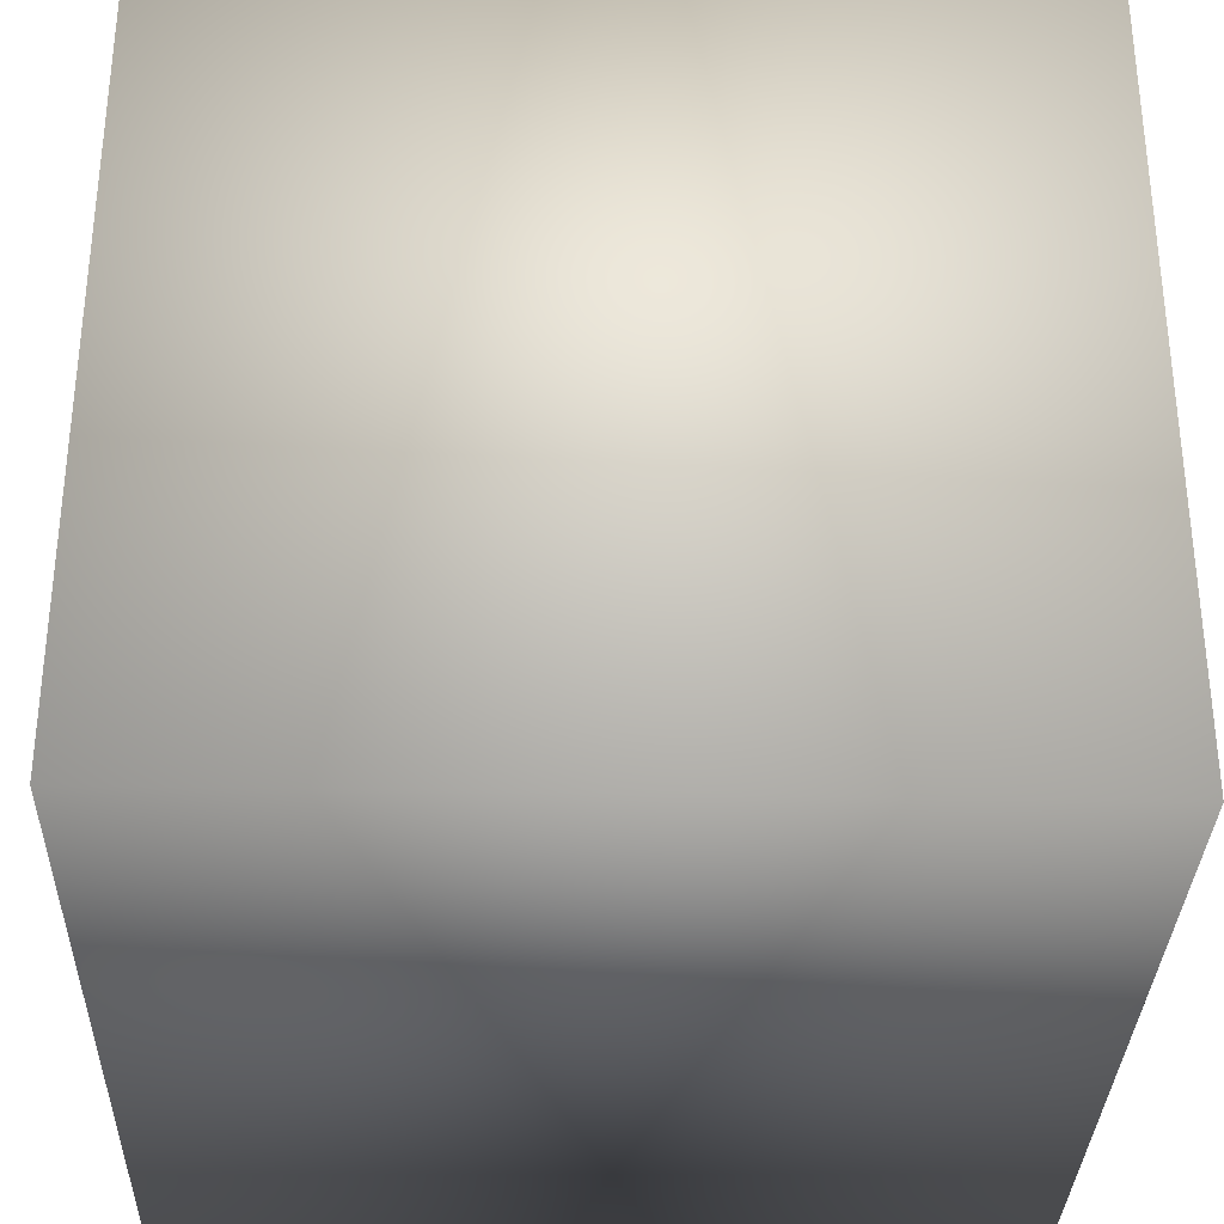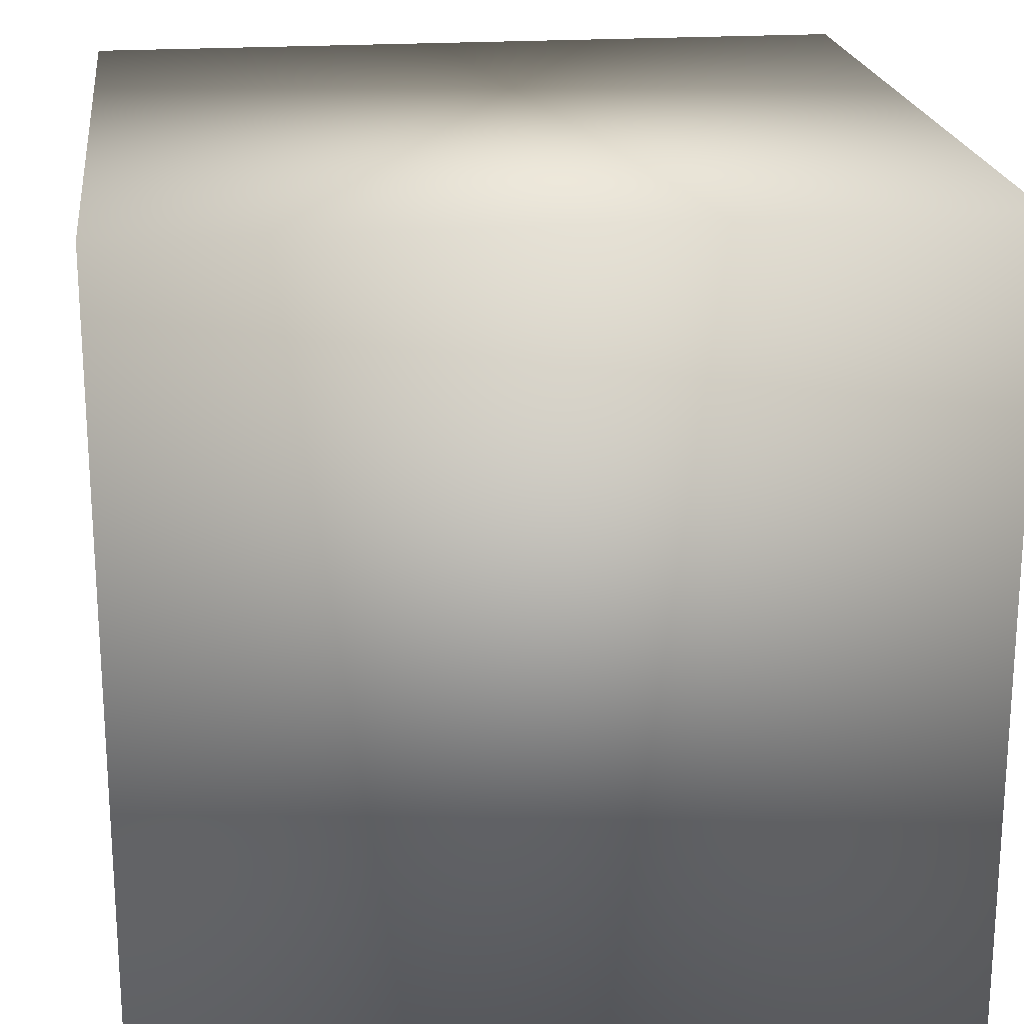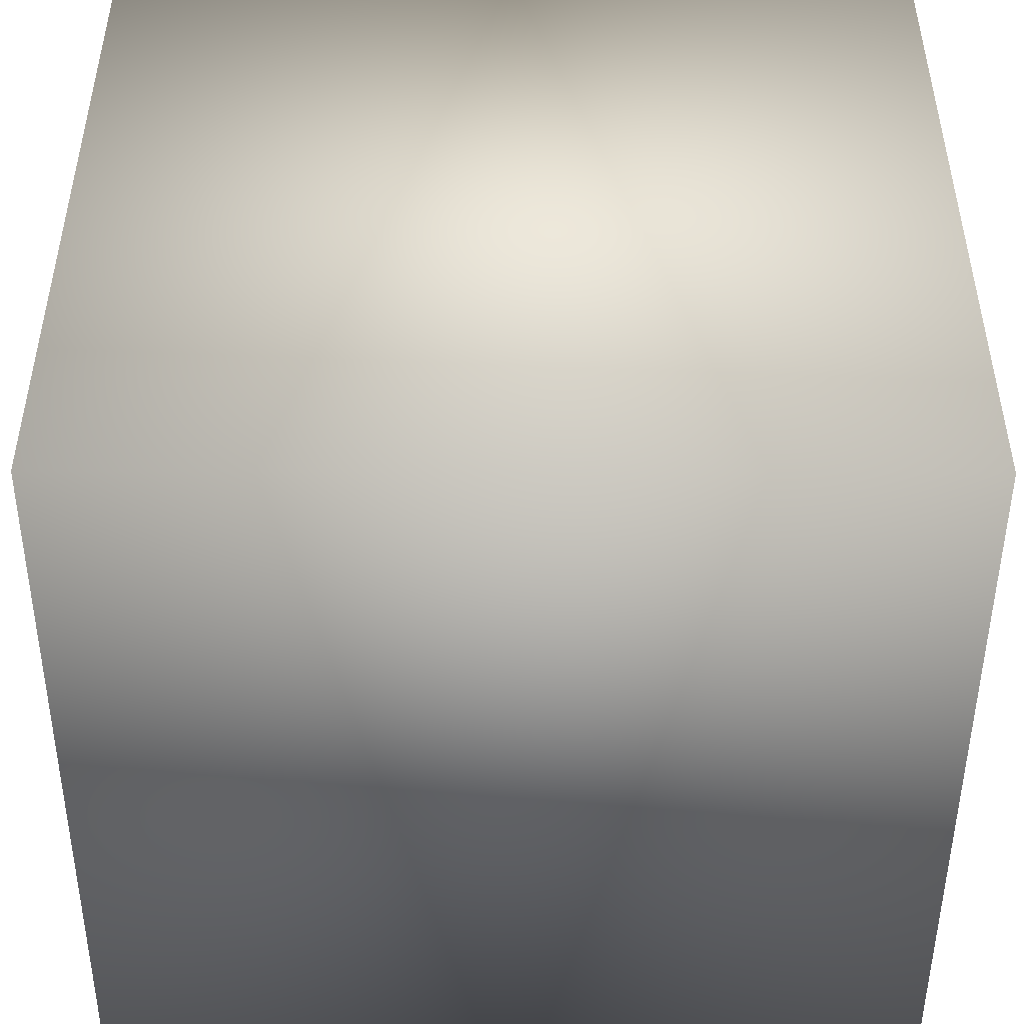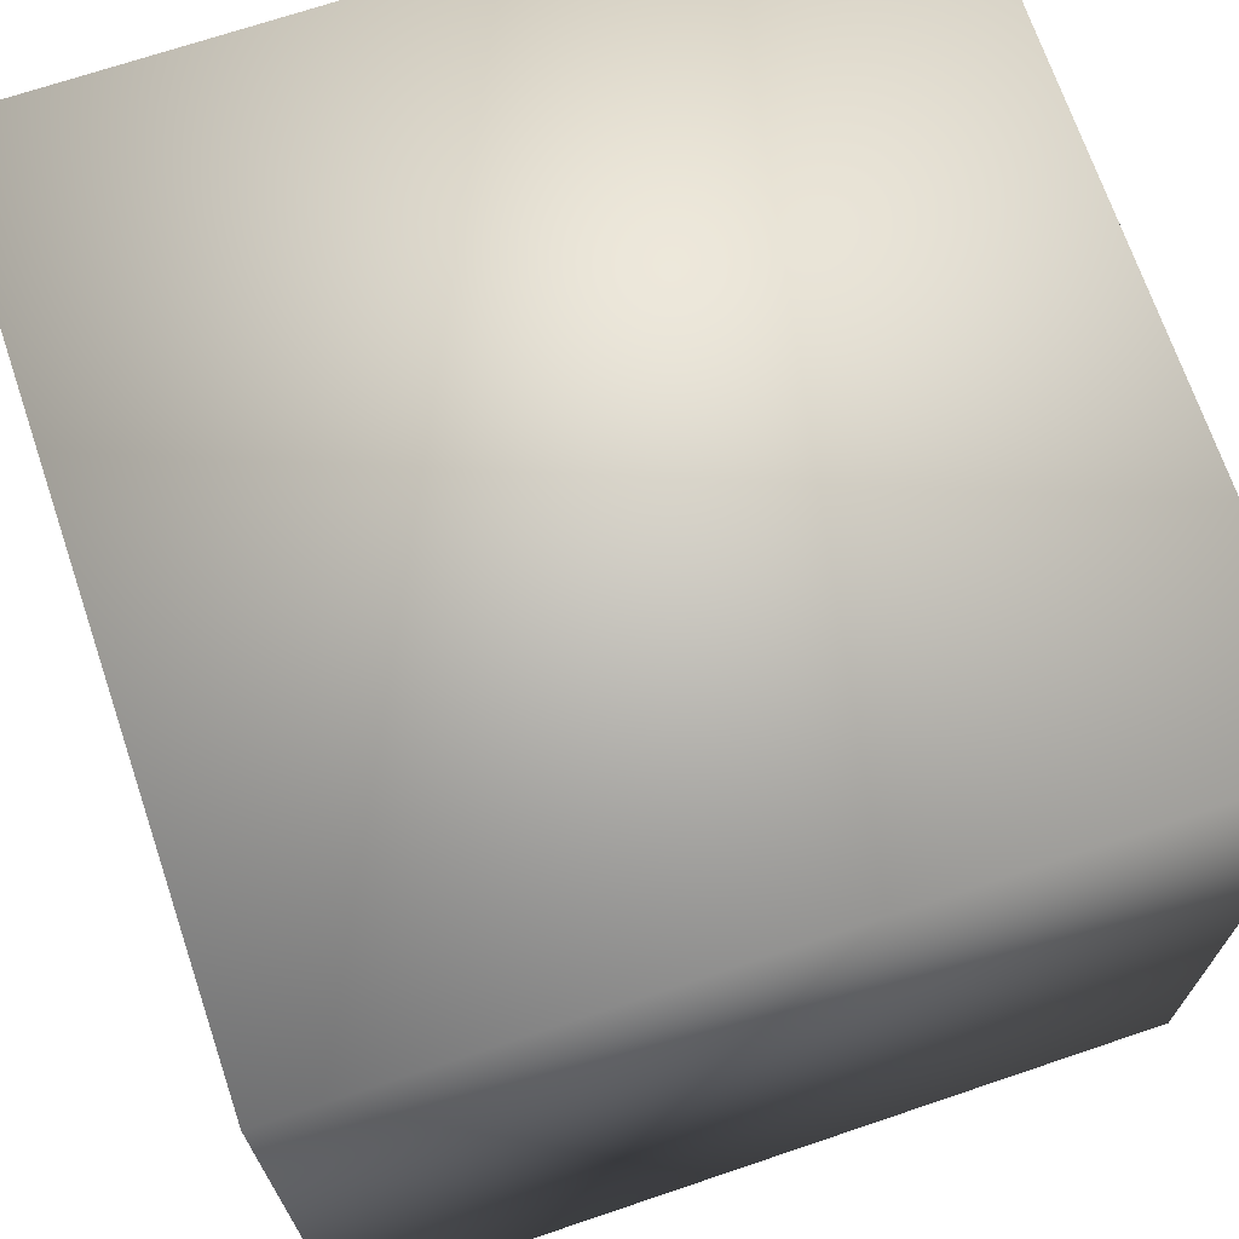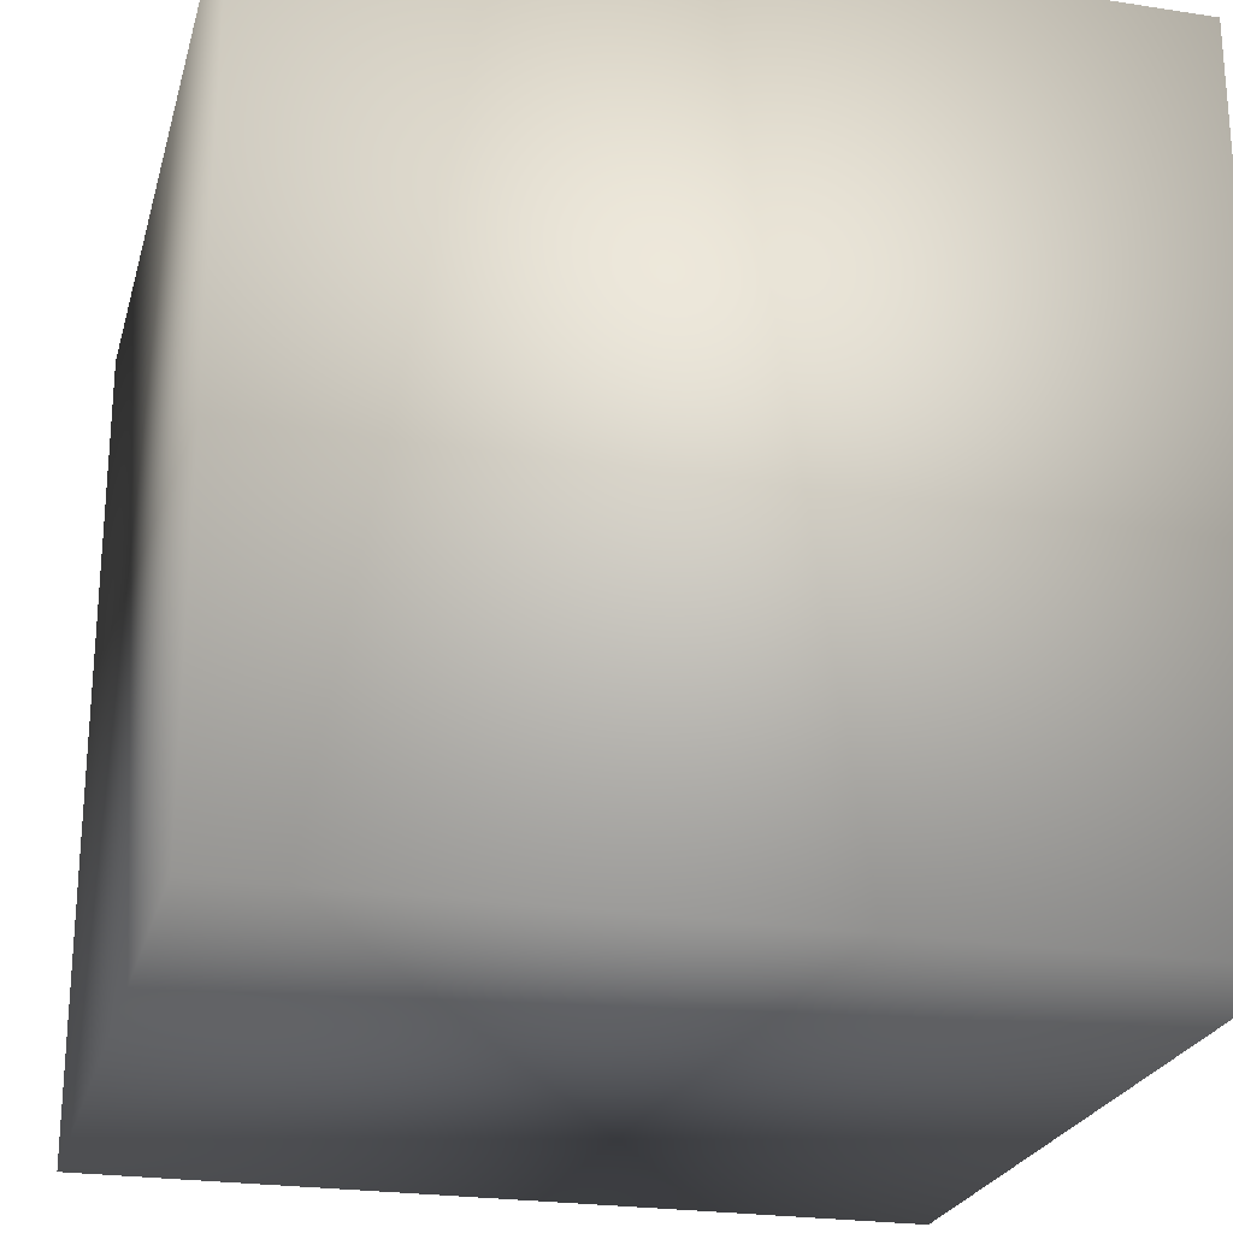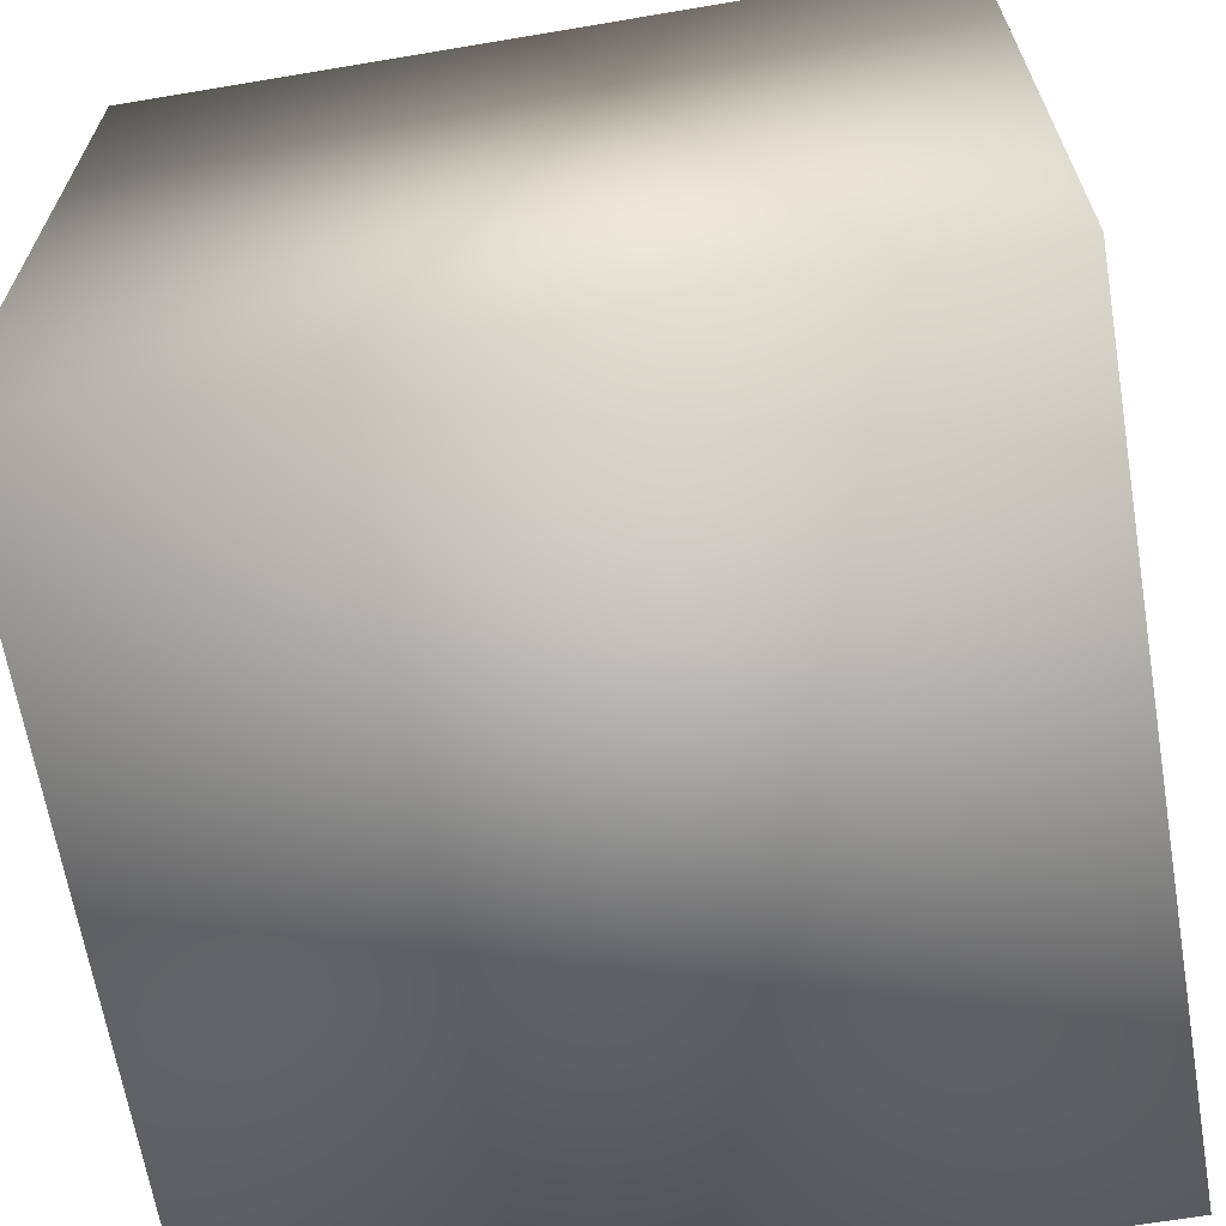
<metadata>
{"format":"obj","ext":"obj","renderer":"f3d","projection":"perspective","resolution":1024,"background":"white","views":[{"elev":-32.6,"azim":-91.7,"up":"+Z"},{"elev":20.7,"azim":-7.0,"up":"+Y"},{"elev":-48.2,"azim":89.8,"up":"+Y"},{"elev":69.9,"azim":71.3,"up":"+Z"},{"elev":-24.0,"azim":-14.3,"up":"+Y"},{"elev":-65.6,"azim":-170.4,"up":"+Z"}]}
</metadata>
<code>
v -0.5 0.5 -0.5
v -0.5 0.5 0.5
v 0.5 0.5 0.5
v 0.5 0.5 -0.5
v -0.5 -0.5 -0.5
v -0.5 -0.5 0.5
v 0.5 -0.5 0.5
v 0.5 -0.5 -0.5
f 1 2 3
f 1 3 4
f 1 5 6
f 1 6 2
f 3 7 8
f 3 8 4
f 4 8 5
f 4 5 1
f 2 6 7
f 2 7 3
f 6 5 8
f 6 8 7

</code>
